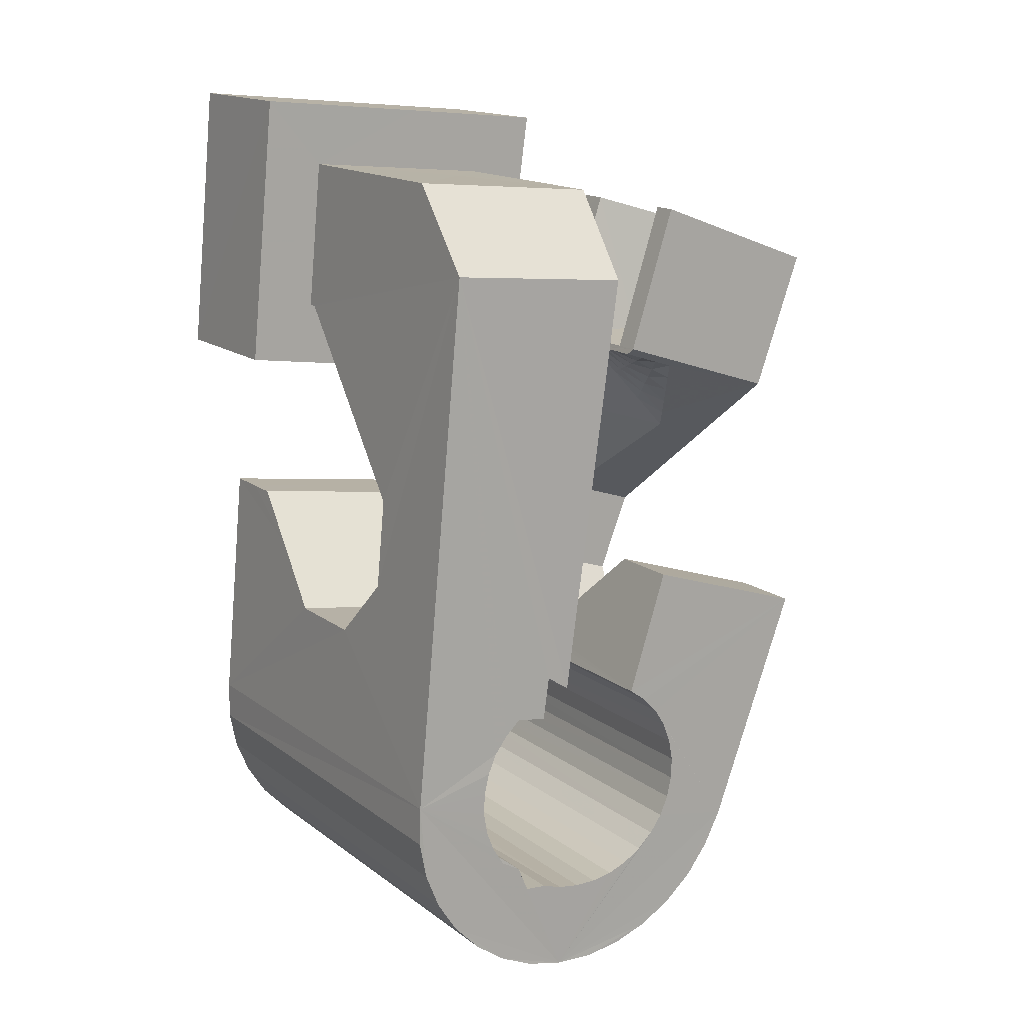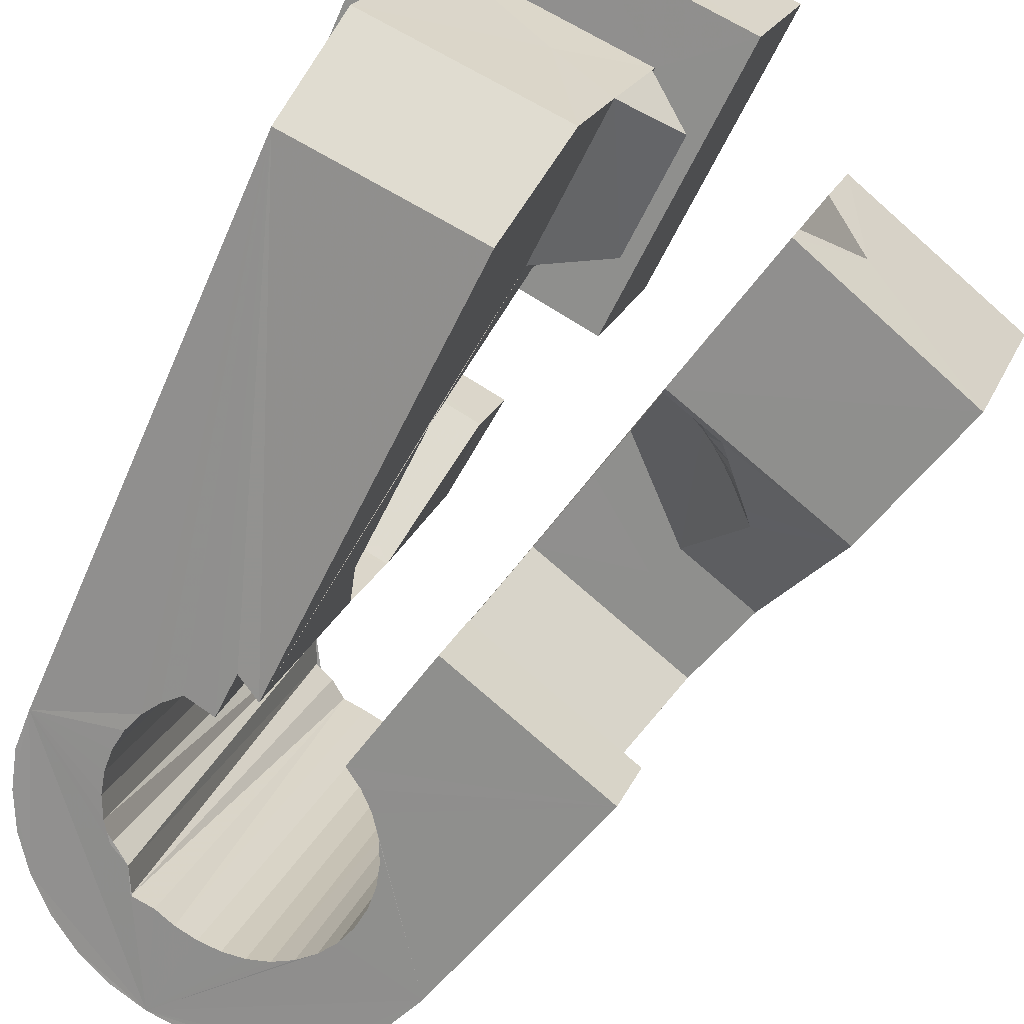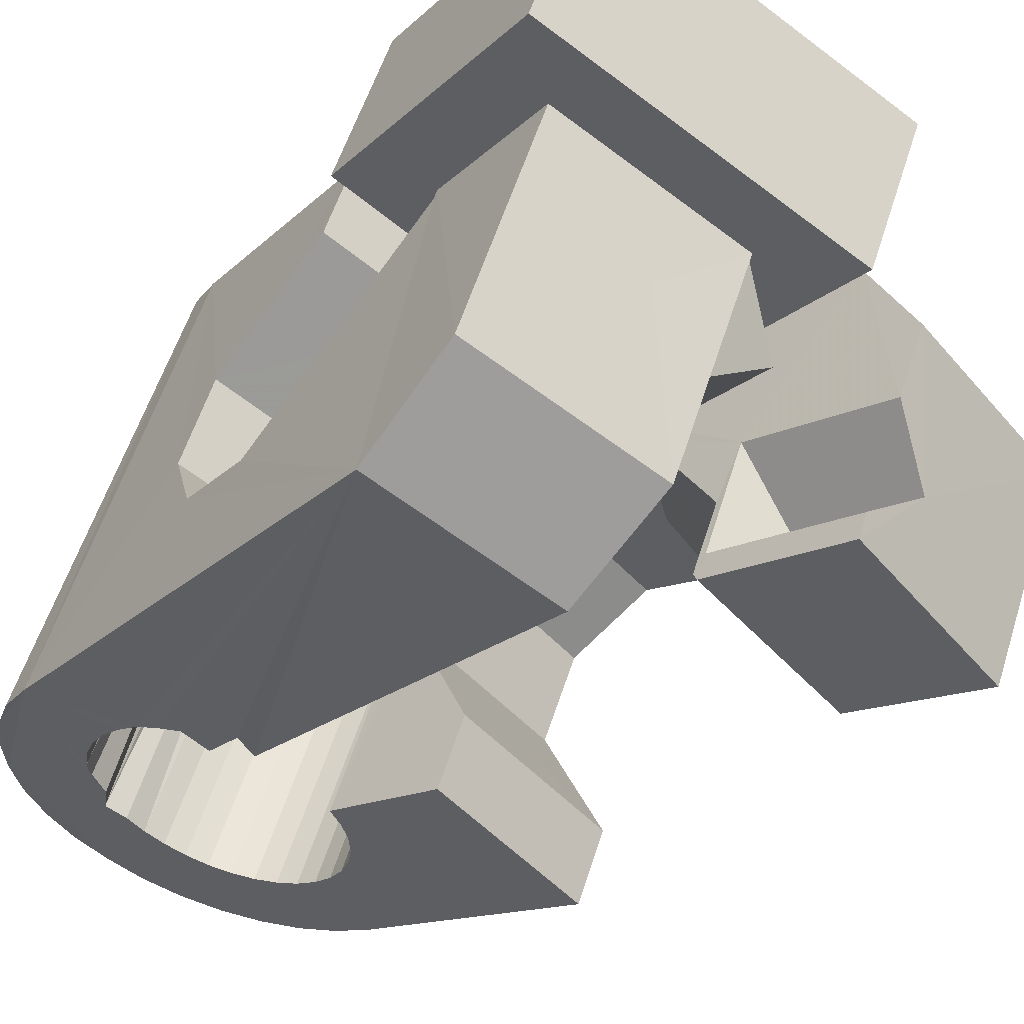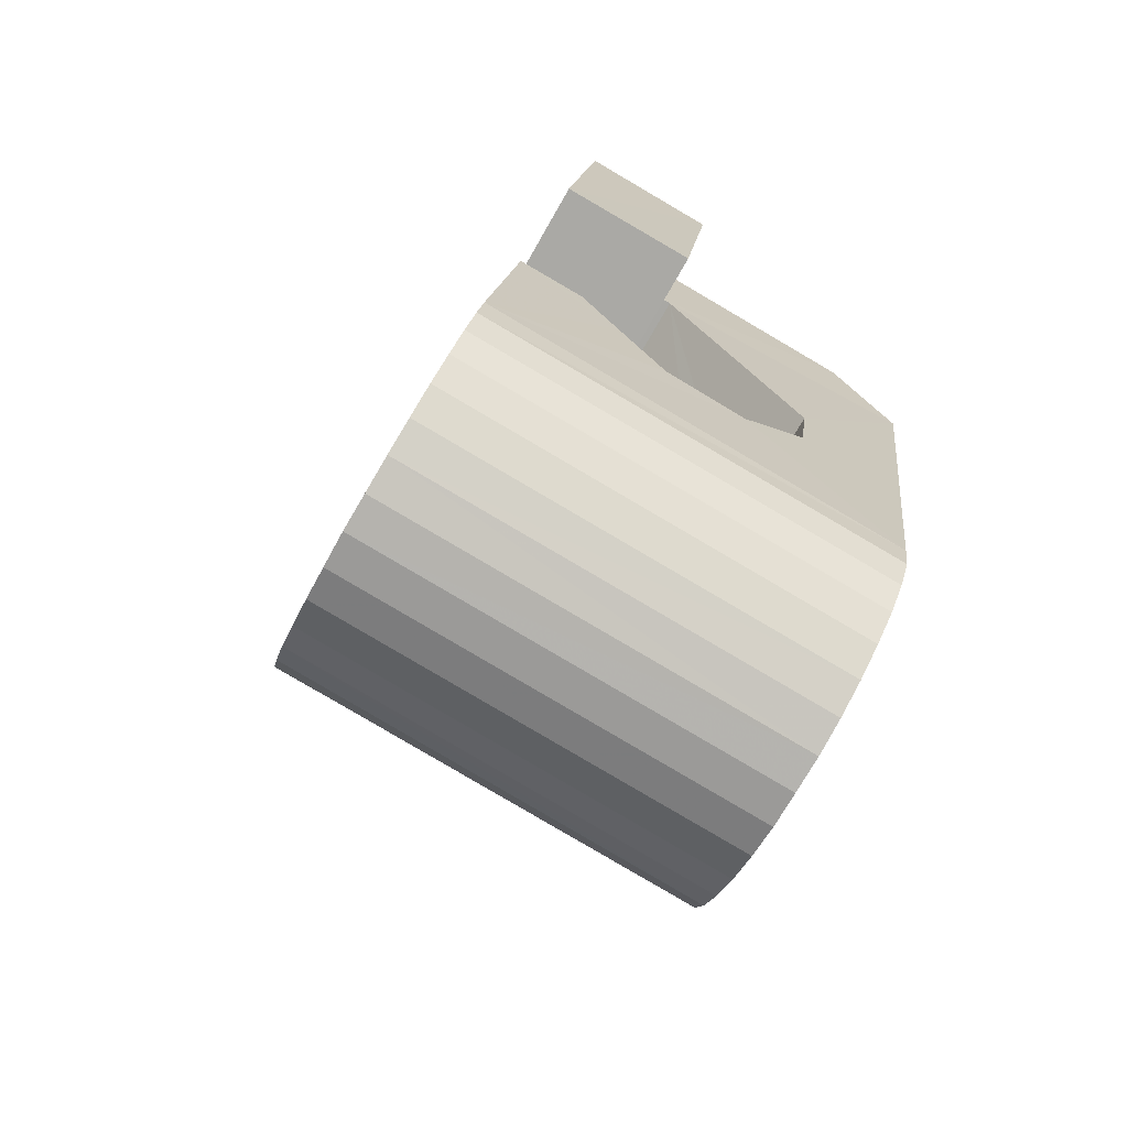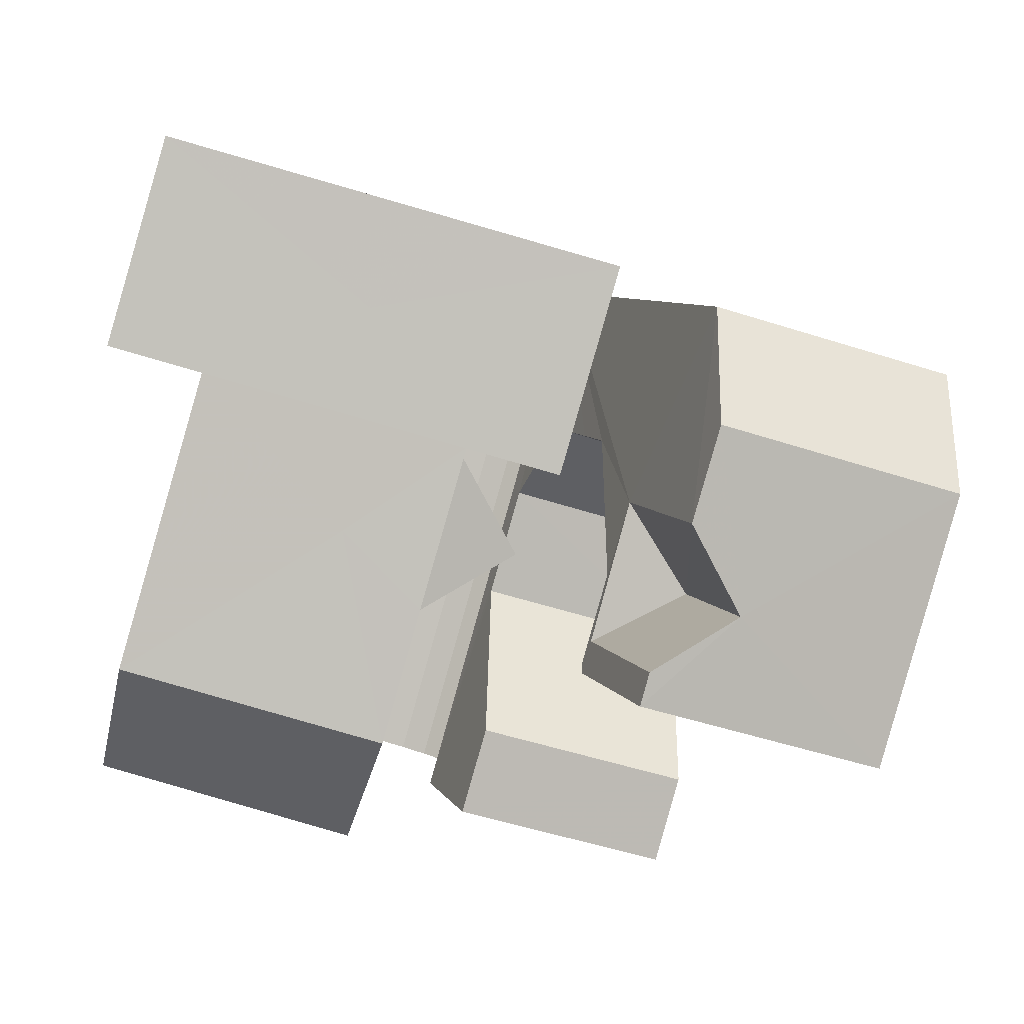
<metadata>
{"format":"obj","ext":"obj","renderer":"f3d","projection":"perspective","resolution":1024,"background":"white","views":[{"elev":5.6,"azim":-48.4,"up":"+Z"},{"elev":-70.4,"azim":-25.1,"up":"+Y"},{"elev":-31.9,"azim":-35.2,"up":"+Y"},{"elev":-69.9,"azim":-134.9,"up":"+Z"},{"elev":-5.4,"azim":-3.4,"up":"+Y"}]}
</metadata>
<code>
v -0.05534 -0.03774 0.04662
v -0.0527 -0.02535 -0.04793
v -0.05293 0.01229 0.07938
v -0.05223 -0.02594 0.06301
v -0.05225 -0.02476 -0.05458
v -0.0516 0.01871 0.03153
v -0.05023 -0.02441 -0.06097
v -0.049 -0.01279 0.006443
v -0.04848 -0.01069 -0.009393
v -0.0471 -0.02445 -0.06691
v -0.04602 0.03728 0.08294
v -0.04523 0.001548 -0.01908
v -0.04545 0.01262 0.07229
v -0.04458 0.04366 0.03506
v -0.04444 0.01715 0.03858
v -0.0429 -0.02484 -0.07213
v -0.04204 0.01082 0.06835
v -0.04161 0.01285 0.0417
v -0.04122 0.01432 0.04187
v -0.04112 0.01675 -0.01689
v -0.03991 -0.0293 -0.04683
v -0.03959 -0.02885 -0.05063
v -0.03951 -0.02995 -0.04306
v -0.03879 0.03629 0.07563
v -0.03861 0.02538 -0.004971
v -0.03854 -0.02863 -0.05432
v -0.03835 -0.03064 -0.03946
v -0.03788 -0.02567 -0.07649
v -0.03784 0.04081 0.04195
v -0.0368 -0.02862 -0.05775
v -0.03659 0.03246 0.00477
v -0.0366 -0.0317 -0.03621
v -0.0352 -0.01654 0.0057
v -0.03512 0.03771 0.005524
v -0.03479 -0.000802 0.02614
v -0.03448 -0.02884 -0.0608
v -0.03424 -0.03276 -0.03337
v -0.03411 -0.01593 -0.000692
v -0.0332 0.04456 0.006497
v -0.03217 -0.02679 -0.07984
v -0.03195 0.000615 0.02872
v -0.03181 0.05037 -0.03721
v -0.03087 -0.02959 -0.06252
v -0.02911 -0.03415 -0.03392
v -0.03108 0.0511 -0.04384
v -0.02913 0.001992 0.03134
v -0.02906 0.05144 -0.05023
v -0.02873 -0.02964 -0.06673
v -0.02818 0.01231 0.03026
v -0.02896 -0.03526 -0.02617
v -0.02771 -0.003406 0.02972
v -0.02711 0.01046 0.04112
v -0.02691 0.02153 -0.00647
v -0.02631 0.003369 0.03396
v -0.02597 -0.02822 -0.08201
v -0.0259 0.05139 -0.05615
v -0.02592 0.009517 0.04097
v -0.0256 -0.001687 0.03157
v -0.02508 -0.009651 0.02435
v -0.02491 -0.03068 -0.0667
v -0.02464 -0.03599 -0.02849
v -0.02453 -0.008749 0.06619
v -0.02442 0.005856 0.06824
v -0.02362 -0.04683 0.04631
v -0.0235 2.8e-05 0.03343
v -0.02349 0.004745 0.03657
v -0.02333 0.004016 0.07916
v -0.02287 0.03506 0.004976
v -0.0228 0.02429 0.03193
v -0.02174 0.05098 -0.06141
v -0.02147 0.02619 0.03961
v -0.02142 0.01695 0.08094
v -0.0214 0.001744 0.03529
v -0.02127 -0.03158 -0.06753
v -0.02126 0.03734 0.03379
v -0.02099 0.02116 0.07412
v -0.02067 0.006121 0.03919
v -0.02064 -0.006054 0.03333
v -0.02054 0.03611 0.04105
v -0.01951 -0.0298 -0.08294
v -0.01941 -0.03515 0.06284
v -0.01929 0.00346 0.03714
v -0.01926 -0.003994 0.03442
v -0.01888 -0.01874 -0.01098
v -0.01866 0.04652 -0.03608
v -0.01865 -0.021 0.004796
v -0.01852 -0.02237 0.01421
v -0.01835 0.04698 -0.03987
v -0.01827 0.04588 -0.03231
v -0.01787 -0.001938 0.03552
v -0.01757 -0.03259 -0.06775
v -0.01731 0.0472 -0.04356
v -0.01719 0.005177 0.039
v -0.01717 0.04506 -0.02873
v -0.01713 0.03028 0.07544
v -0.01671 0.05019 -0.0658
v -0.01648 0.000118 0.03662
v -0.01641 0.02905 0.08273
v -0.01602 -0.006382 -0.02059
v -0.01558 0.04721 -0.04698
v -0.01538 0.0441 -0.02547
v -0.01524 -0.01458 0.03831
v -0.0151 0.002174 0.03772
v -0.01479 -0.01853 0.06526
v -0.01391 -0.03366 -0.06739
v -0.01371 0.004229 0.03882
v -0.01359 -0.008702 0.03694
v -0.01252 0.04667 -0.04916
v -0.01308 -0.03174 -0.0826
v -0.01155 0.0429 -0.02588
v -0.01291 -0.006301 0.03727
v -0.01224 -0.003905 0.03761
v -0.01176 0.008753 -0.01845
v -0.01157 -0.00151 0.03795
v -0.01097 0.04906 -0.06911
v -0.0109 0.000887 0.03829
v -0.01045 -0.03984 -0.03054
v -0.01061 0.04664 -0.05341
v -0.01038 -0.03479 -0.06639
v -0.01023 0.003281 0.03863
v -0.01051 0.04184 -0.01932
v -0.009892 0.004248 0.03998
v -0.00988 0.004108 0.04095
v -0.009516 0.000182 0.06792
v -0.0095 0.005654 0.04018
v -0.009126 0.001581 0.06812
v -0.007227 -0.04048 -0.03248
v -0.007124 0.04591 -0.05462
v -0.007134 -0.03594 -0.0647
v -0.006059 0.04084 -0.02064
v -0.006857 -0.03371 -0.081
v -0.006388 0.02423 0.003181
v -0.006335 -0.04413 -0.008431
v -0.005651 0.006601 0.03655
v -0.00515 0.001468 0.07193
v -0.004772 0.04763 -0.0713
v -0.004363 -0.04092 -0.03499
v -0.004293 -0.03707 -0.06238
v -0.003991 0.04536 -0.05675
v -0.004213 0.03946 -0.01447
v -0.00301 0.03635 0.004903
v -0.003022 -0.008443 0.04344
v -0.002945 -0.03205 -0.006715
v -0.002749 -0.01139 0.06366
v -0.002021 -0.04116 -0.03802
v -0.001946 -0.03812 -0.05954
v -0.00131 -0.01019 -0.02265
v -0.001087 -0.03572 -0.07819
v -0.000286 -0.04116 -0.04143
v -0.000206 -0.03907 -0.05626
v -5.9e-05 0.04425 -0.05674
v 0.000813 -0.04094 -0.0451
v 0.00083 -0.03988 -0.05265
v 0.001059 0.004321 0.02867
v 0.000978 0.03027 0.03992
v 0.001176 -0.04051 -0.04889
v 0.001438 0.02514 0.07528
v 0.001696 -0.002987 0.07897
v 0.001699 0.04603 -0.07222
v 0.002898 0.004924 -0.02048
v 0.003638 0.04325 -0.05696
v 0.004017 -0.03769 -0.07428
v 0.007301 0.04218 -0.0566
v 0.007897 0.01347 -0.00811
v 0.008049 0.0294 0.03222
v 0.008114 -0.02512 0.03322
v 0.008139 0.04411 -0.0719
v 0.008232 -0.0237 0.03223
v 0.008277 -0.03958 -0.06942
v 0.00876 0.02205 0.08254
v 0.008903 -0.02131 0.03257
v 0.00931 -0.02081 0.03383
v 0.009572 -0.01891 0.0329
v 0.01024 -0.01652 0.03324
v 0.01063 0.03622 -0.01973
v 0.01078 0.01053 0.007228
v 0.01083 0.04107 -0.05561
v 0.01091 -0.01412 0.03359
v 0.01147 -0.04128 -0.06374
v 0.01157 -0.01173 0.03392
v 0.01165 -0.02455 0.03142
v 0.01248 0.008748 0.01639
v 0.01287 -0.0222 0.03081
v 0.01322 -0.03039 0.06051
v 0.01368 -0.04276 -0.05755
v 0.01398 0.0354 -0.02174
v 0.01406 0.0399 -0.05392
v 0.01409 -0.01986 0.0302
v 0.01437 0.04213 -0.07029
v 0.0144 -0.0261 0.0611
v 0.0144 -0.002065 0.03652
v 0.01507 -0.02539 0.03062
v 0.0153 -0.01751 0.02959
v 0.01542 -0.02563 -0.01864
v 0.01652 -0.01516 0.02898
v 0.01684 -0.02309 0.02906
v 0.01684 0.03496 -0.02425
v 0.0169 0.03878 -0.0516
v 0.01773 -0.01282 0.02837
v 0.01849 -0.02624 0.02981
v 0.0186 -0.0208 0.0275
v 0.01919 0.03473 -0.02726
v 0.01925 0.03773 -0.04876
v 0.01958 -0.007391 0.06377
v 0.02015 0.04013 -0.06747
v 0.02036 -0.0185 0.02594
v 0.02044 -0.006385 0.02034
v 0.0208 -0.02399 0.0273
v 0.02091 0.03473 -0.03068
v 0.02097 0.03678 -0.04548
v 0.02194 -0.01455 0.03721
v 0.02202 0.03505 -0.03433
v 0.02202 0.03598 -0.04189
v 0.02213 -0.01621 0.02438
v 0.02238 0.03534 -0.03813
v 0.02311 -0.02175 0.02479
v 0.02314 0.00502 0.0656
v 0.02333 -0.05145 -0.01539
v 0.02389 -0.01392 0.02281
v 0.02432 0.02209 0.05342
v 0.02475 0.007959 -0.002475
v 0.02527 0.03816 -0.06355
v 0.02542 -0.0195 0.02228
v 0.02622 -0.01897 0.05996
v 0.0267 -0.03935 -0.01366
v 0.02703 0.006491 0.003372
v 0.02712 -0.02933 -0.02084
v 0.02758 -0.0173 -0.0294
v 0.02773 -0.01725 0.01977
v 0.02949 0.03626 -0.05866
v 0.03002 -0.01504 0.01721
v 0.03193 -0.002254 -0.02729
v 0.03276 0.03454 -0.05302
v 0.03519 0.0332 -0.04684
v 0.03732 0.006224 -0.01503
v 0.03966 -0.0329 0.02576
v 0.04111 0.003019 4.7e-05
v 0.0454 -0.03816 0.0515
v 0.05546 -0.002693 0.05664
v 0.05648 0.01465 0.0444
f 166 236 238
f 166 238 184
f 164 235 221
f 235 237 221
f 237 226 221
f 226 176 221
f 176 164 221
f 160 232 164
f 232 235 164
f 160 147 228
f 160 228 232
f 172 190 211
f 190 224 211
f 211 191 172
f 211 224 204
f 211 204 191
f 20 113 53
f 113 132 53
f 132 31 53
f 31 25 53
f 25 20 53
f 99 113 12
f 113 20 12
f 99 12 84
f 12 9 84
f 84 9 38
f 9 8 38
f 8 33 38
f 33 86 38
f 86 84 38
f 123 124 142
f 124 144 142
f 142 102 123
f 142 144 104
f 142 104 102
f 104 144 124
f 122 120 106
f 122 106 93
f 35 33 8
f 35 8 18
f 41 35 18
f 46 41 18
f 54 46 18
f 66 54 18
f 77 66 18
f 122 93 77
f 18 122 77
f 86 33 87
f 33 35 59
f 35 51 59
f 51 78 59
f 78 107 59
f 107 87 59
f 87 33 59
f 103 106 116
f 106 120 116
f 103 82 93
f 103 93 106
f 82 66 77
f 82 77 93
f 97 103 114
f 103 116 114
f 97 73 82
f 97 82 103
f 82 73 66
f 73 54 66
f 90 97 112
f 97 114 112
f 90 65 73
f 90 73 97
f 73 65 54
f 65 46 54
f 83 90 111
f 90 112 111
f 83 58 65
f 83 65 90
f 65 58 46
f 58 41 46
f 83 111 107
f 83 107 78
f 58 83 78
f 58 78 51
f 58 51 41
f 51 35 41
f 166 168 181
f 166 181 192
f 231 226 237
f 231 237 236
f 229 231 236
f 223 229 236
f 216 223 236
f 208 216 236
f 200 208 236
f 166 192 200
f 236 166 200
f 176 226 182
f 226 231 207
f 231 219 207
f 219 199 207
f 199 180 207
f 180 182 207
f 182 226 207
f 183 181 171
f 181 168 171
f 183 196 192
f 183 192 181
f 196 208 200
f 196 200 192
f 188 183 173
f 183 171 173
f 188 201 196
f 188 196 183
f 196 201 208
f 201 216 208
f 193 188 174
f 188 173 174
f 193 206 201
f 193 201 188
f 201 206 216
f 206 223 216
f 195 193 178
f 193 174 178
f 195 214 206
f 195 206 193
f 206 214 223
f 214 229 223
f 195 178 180
f 195 180 199
f 214 195 199
f 214 199 219
f 214 219 229
f 219 231 229
f 19 52 57
f 52 125 57
f 125 122 57
f 122 18 57
f 18 19 57
f 171 168 166
f 117 133 143
f 204 217 220
f 117 143 147
f 191 204 220
f 191 220 175
f 173 171 166
f 174 173 166
f 178 174 166
f 180 178 166
f 184 190 172
f 166 184 172
f 180 166 172
f 180 172 191
f 182 180 191
f 117 147 160
f 182 191 175
f 176 182 175
f 164 176 175
f 160 164 175
f 175 117 160
f 227 225 218
f 227 218 185
f 228 227 185
f 239 238 236
f 232 228 185
f 240 239 236
f 240 236 237
f 232 185 234
f 235 232 234
f 234 240 237
f 237 235 234
f 161 151 91
f 151 74 91
f 91 105 163
f 91 163 161
f 105 119 177
f 105 177 163
f 119 129 187
f 119 187 177
f 129 138 198
f 129 198 187
f 138 146 203
f 138 203 198
f 146 150 210
f 146 210 203
f 150 153 210
f 153 213 210
f 153 156 213
f 156 215 213
f 156 152 212
f 156 212 215
f 152 149 212
f 149 209 212
f 149 145 209
f 145 202 209
f 145 137 197
f 145 197 202
f 137 127 186
f 137 186 197
f 127 117 175
f 127 175 186
f 130 140 50
f 140 61 50
f 50 44 121
f 50 121 130
f 44 37 110
f 44 110 121
f 37 32 101
f 37 101 110
f 32 27 94
f 32 94 101
f 27 23 94
f 23 89 94
f 23 21 89
f 21 85 89
f 21 22 88
f 21 88 85
f 22 26 92
f 22 92 88
f 26 30 100
f 26 100 92
f 30 36 108
f 30 108 100
f 36 43 108
f 43 118 108
f 43 48 118
f 48 128 118
f 48 60 139
f 48 139 128
f 60 74 139
f 74 151 139
f 233 234 185
f 233 185 179
f 179 169 233
f 169 230 233
f 169 162 222
f 169 222 230
f 162 148 205
f 162 205 222
f 148 131 189
f 148 189 205
f 131 109 167
f 131 167 189
f 109 80 159
f 109 159 167
f 80 55 159
f 55 136 159
f 55 40 115
f 55 115 136
f 40 28 115
f 28 96 115
f 28 16 70
f 28 70 96
f 16 10 56
f 16 56 70
f 10 7 56
f 7 47 56
f 7 5 47
f 5 45 47
f 5 2 45
f 2 42 45
f 132 141 68
f 141 39 68
f 39 34 68
f 34 31 68
f 31 132 68
f 39 141 140
f 175 220 240
f 159 136 115
f 205 189 167
f 47 45 42
f 70 56 47
f 70 47 42
f 233 230 222
f 115 96 70
f 159 115 70
f 159 70 42
f 205 167 159
f 234 233 222
f 222 205 159
f 234 222 159
f 39 140 130
f 39 130 121
f 42 39 121
f 42 121 110
f 42 110 101
f 42 101 94
f 42 94 89
f 42 89 85
f 42 85 88
f 42 88 92
f 42 92 100
f 42 100 108
f 159 42 108
f 159 108 118
f 159 118 128
f 159 128 139
f 159 139 151
f 159 151 161
f 159 161 163
f 159 163 177
f 234 159 177
f 234 177 187
f 234 187 198
f 234 198 203
f 234 203 210
f 234 210 213
f 234 213 215
f 234 215 212
f 240 234 212
f 186 175 240
f 197 186 240
f 202 197 240
f 209 202 240
f 212 209 240
f 225 227 194
f 227 228 194
f 228 147 194
f 147 143 194
f 143 225 194
f 218 225 133
f 225 143 133
f 49 52 19
f 17 63 67
f 6 49 19
f 17 67 3
f 6 19 17
f 17 3 6
f 67 63 126
f 125 52 49
f 158 67 126
f 125 49 154
f 126 125 154
f 126 154 158
f 170 98 72
f 98 11 72
f 11 3 72
f 3 67 72
f 67 158 72
f 158 170 72
f 29 79 75
f 29 75 14
f 98 95 24
f 11 98 24
f 24 29 14
f 14 11 24
f 157 95 98
f 75 79 155
f 157 98 170
f 165 75 155
f 165 155 157
f 170 165 157
f 135 13 76
f 13 24 76
f 24 95 76
f 95 157 76
f 157 135 76
f 134 15 13
f 13 135 134
f 13 15 29
f 13 29 24
f 15 134 71
f 134 155 71
f 155 79 71
f 79 29 71
f 29 15 71
f 134 135 157
f 134 157 155
f 165 170 154
f 170 158 154
f 14 75 69
f 75 165 69
f 165 154 69
f 154 49 69
f 49 6 69
f 6 14 69
f 11 14 3
f 14 6 3
f 224 190 184
f 217 204 224
f 224 184 238
f 239 217 224
f 224 238 239
f 4 81 62
f 81 104 62
f 104 124 62
f 124 126 62
f 126 63 62
f 63 17 62
f 17 4 62
f 218 133 117
f 61 64 1
f 40 55 80
f 109 131 148
f 2 5 7
f 7 10 16
f 2 7 16
f 162 169 179
f 16 28 40
f 16 40 80
f 2 16 80
f 80 109 148
f 162 179 185
f 80 148 162
f 80 162 185
f 218 117 127
f 218 127 137
f 185 218 137
f 185 137 145
f 185 145 149
f 185 149 152
f 185 152 156
f 185 156 153
f 185 153 150
f 185 150 146
f 80 185 146
f 80 146 138
f 80 138 129
f 80 129 119
f 80 119 105
f 80 105 91
f 80 91 74
f 80 74 60
f 80 60 48
f 80 48 43
f 2 80 43
f 2 43 36
f 2 36 30
f 2 30 26
f 2 26 22
f 2 22 21
f 2 21 23
f 2 23 27
f 1 2 27
f 50 61 1
f 44 50 1
f 37 44 1
f 32 37 1
f 27 32 1
f 116 120 122
f 140 141 132
f 104 81 64
f 140 132 113
f 102 104 64
f 102 64 61
f 114 116 122
f 112 114 122
f 111 112 122
f 107 111 122
f 126 124 123
f 125 126 123
f 122 125 123
f 107 122 123
f 107 123 102
f 87 107 102
f 140 113 99
f 87 102 61
f 86 87 61
f 84 86 61
f 99 84 61
f 61 140 99
f 25 31 34
f 4 17 19
f 1 4 19
f 25 34 39
f 25 39 42
f 20 25 42
f 12 20 42
f 12 42 2
f 9 12 2
f 9 2 1
f 1 19 18
f 1 18 8
f 1 8 9
f 240 220 239
f 220 217 239
f 81 4 64
f 4 1 64

</code>
